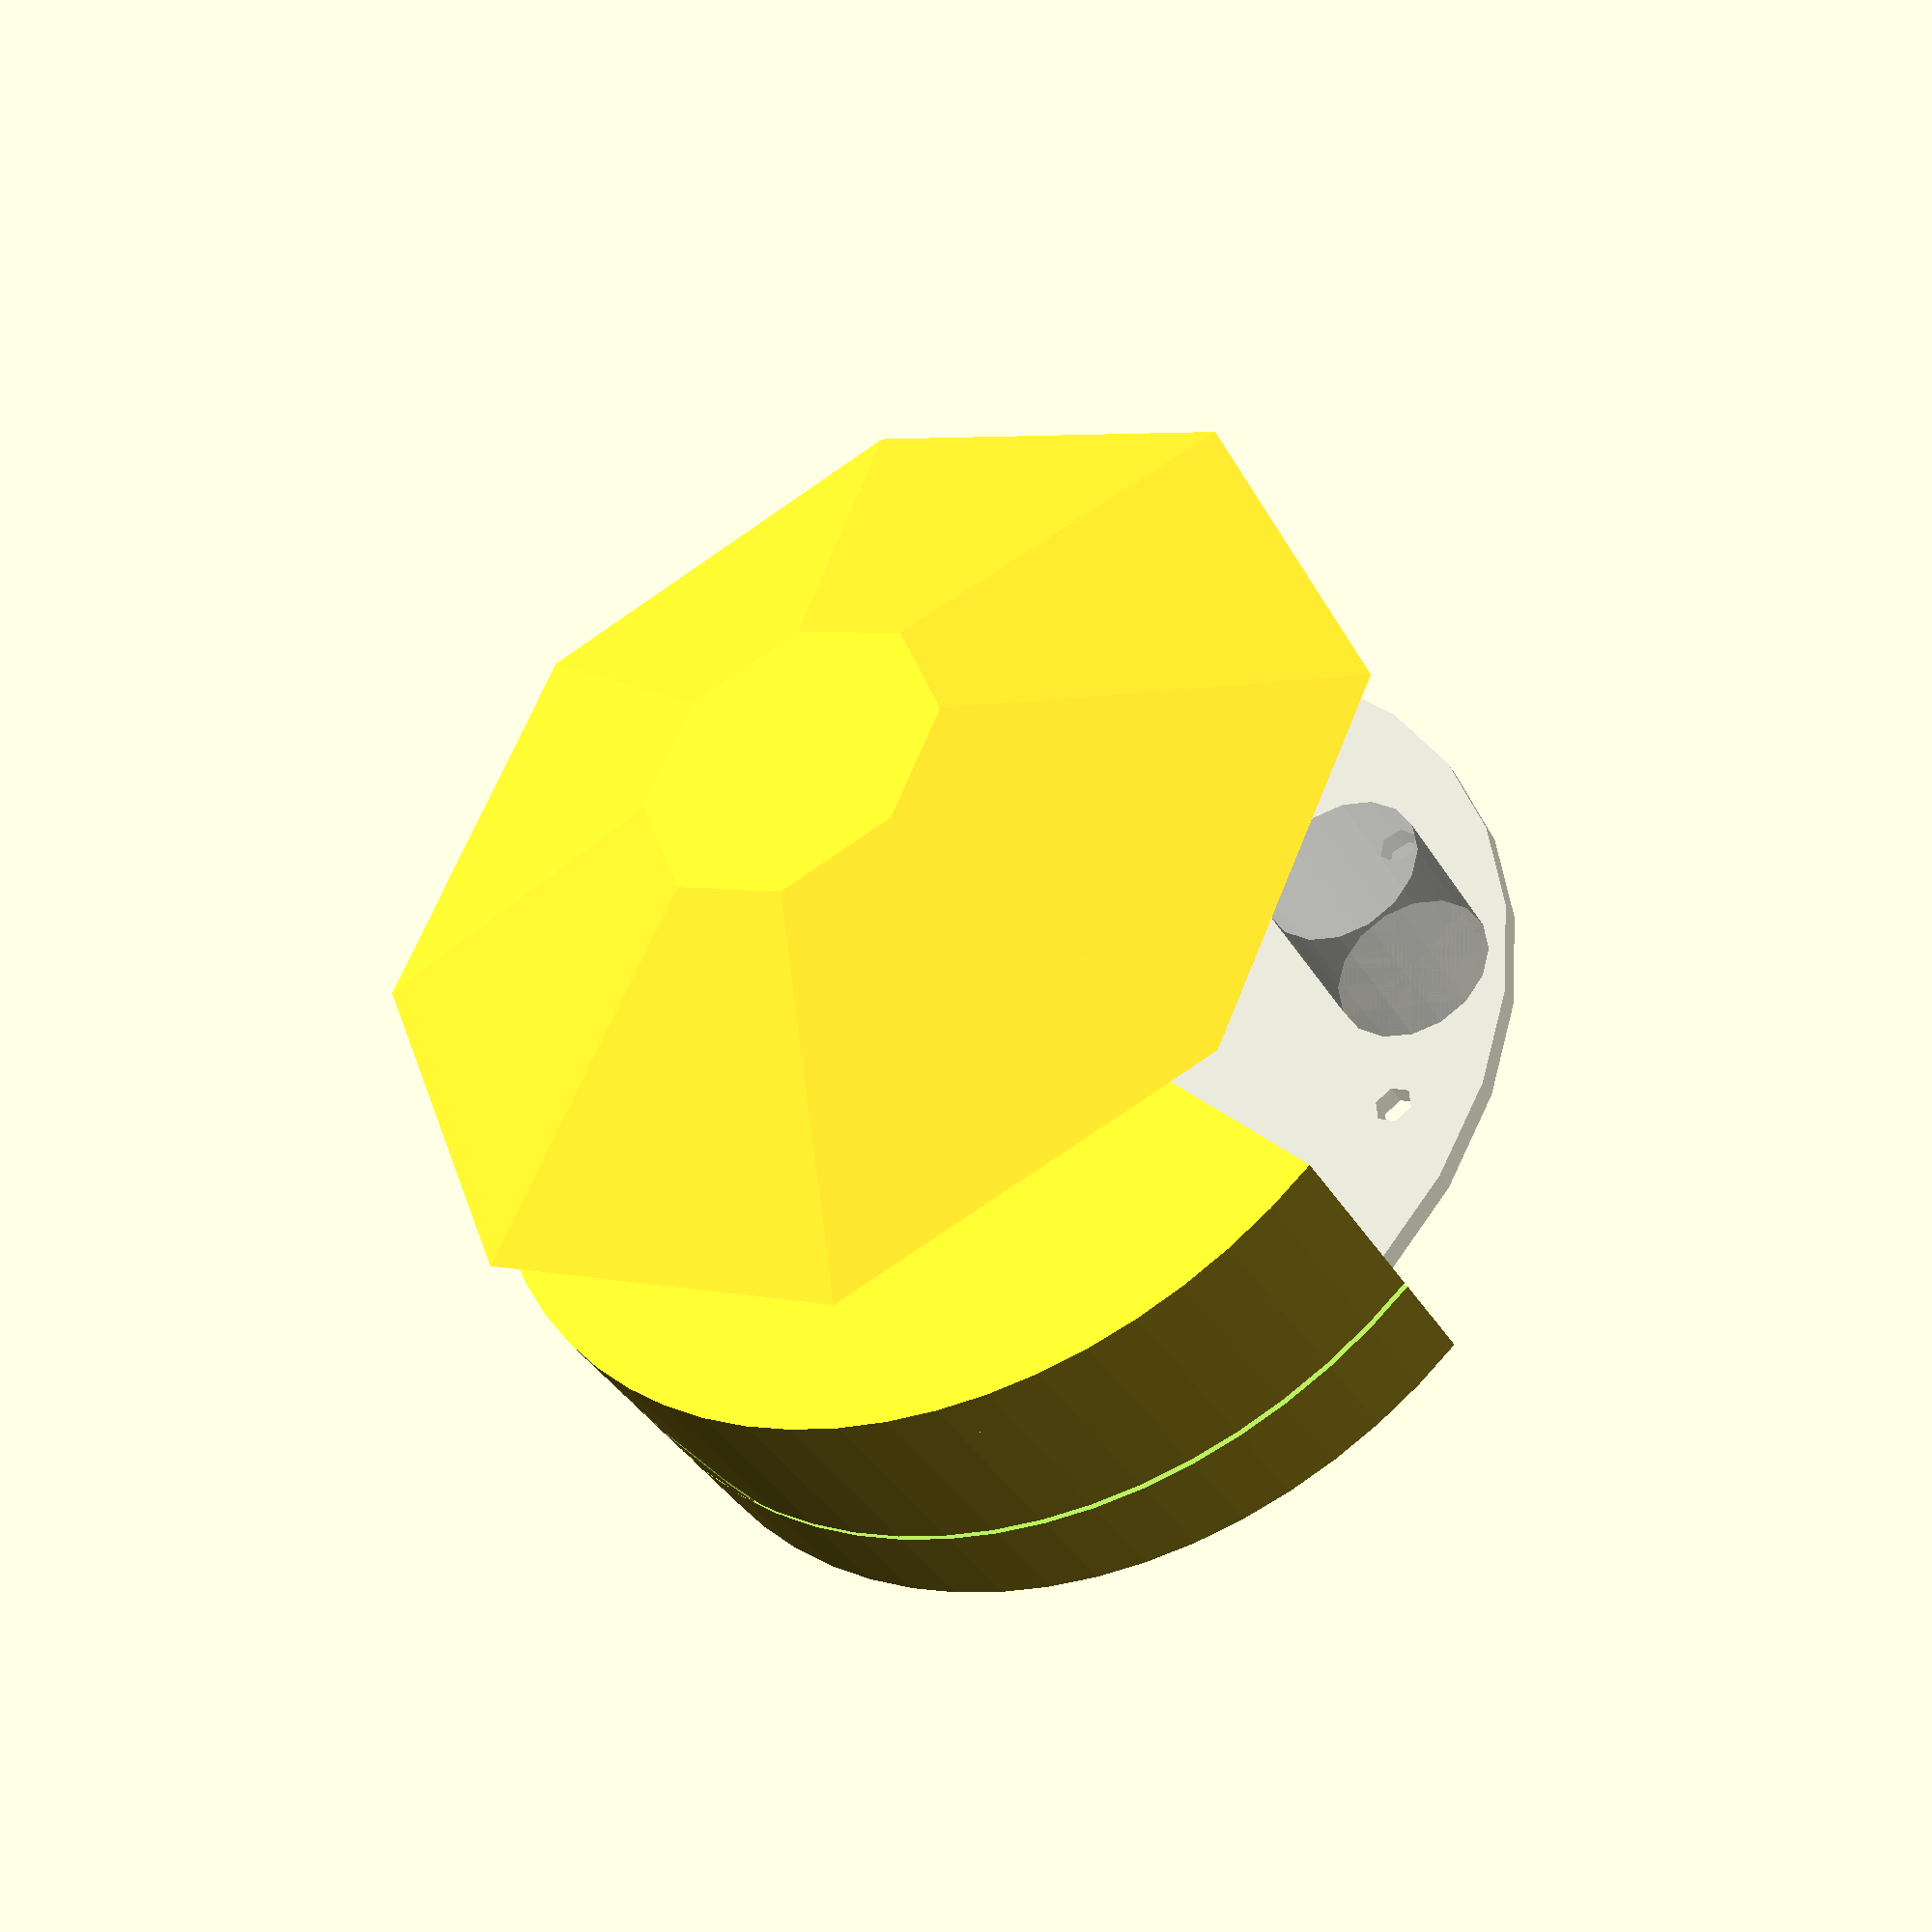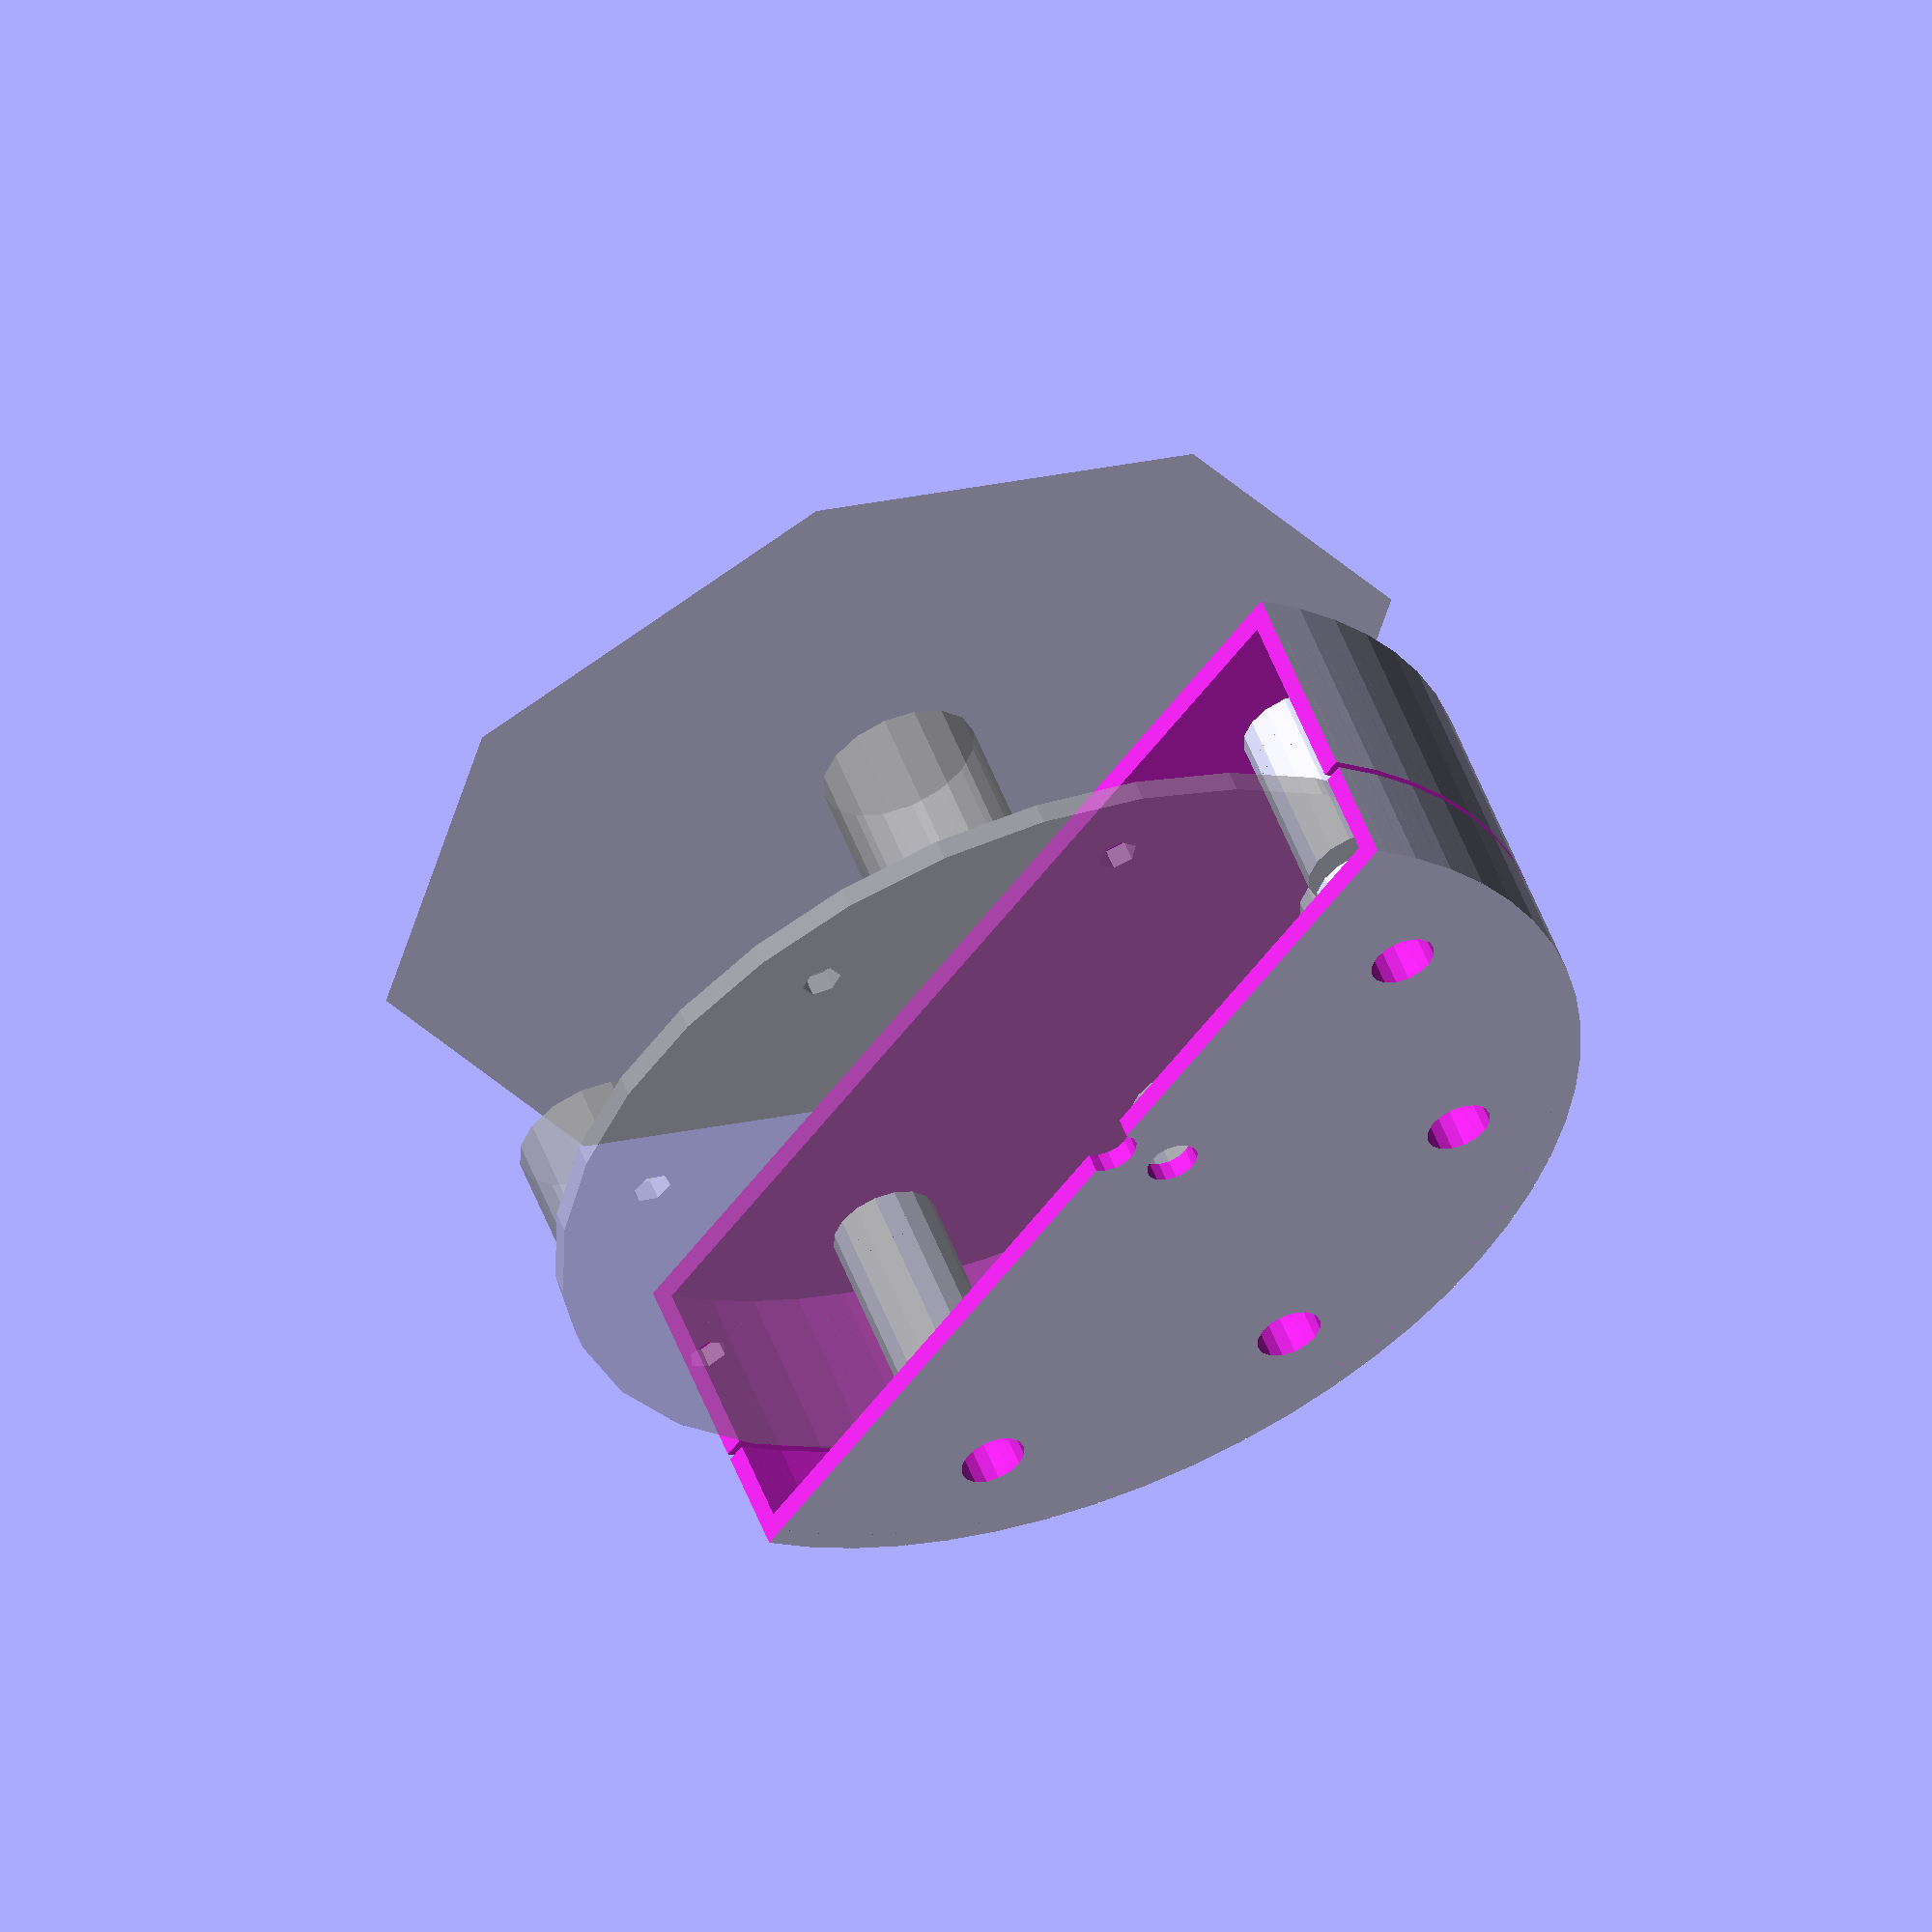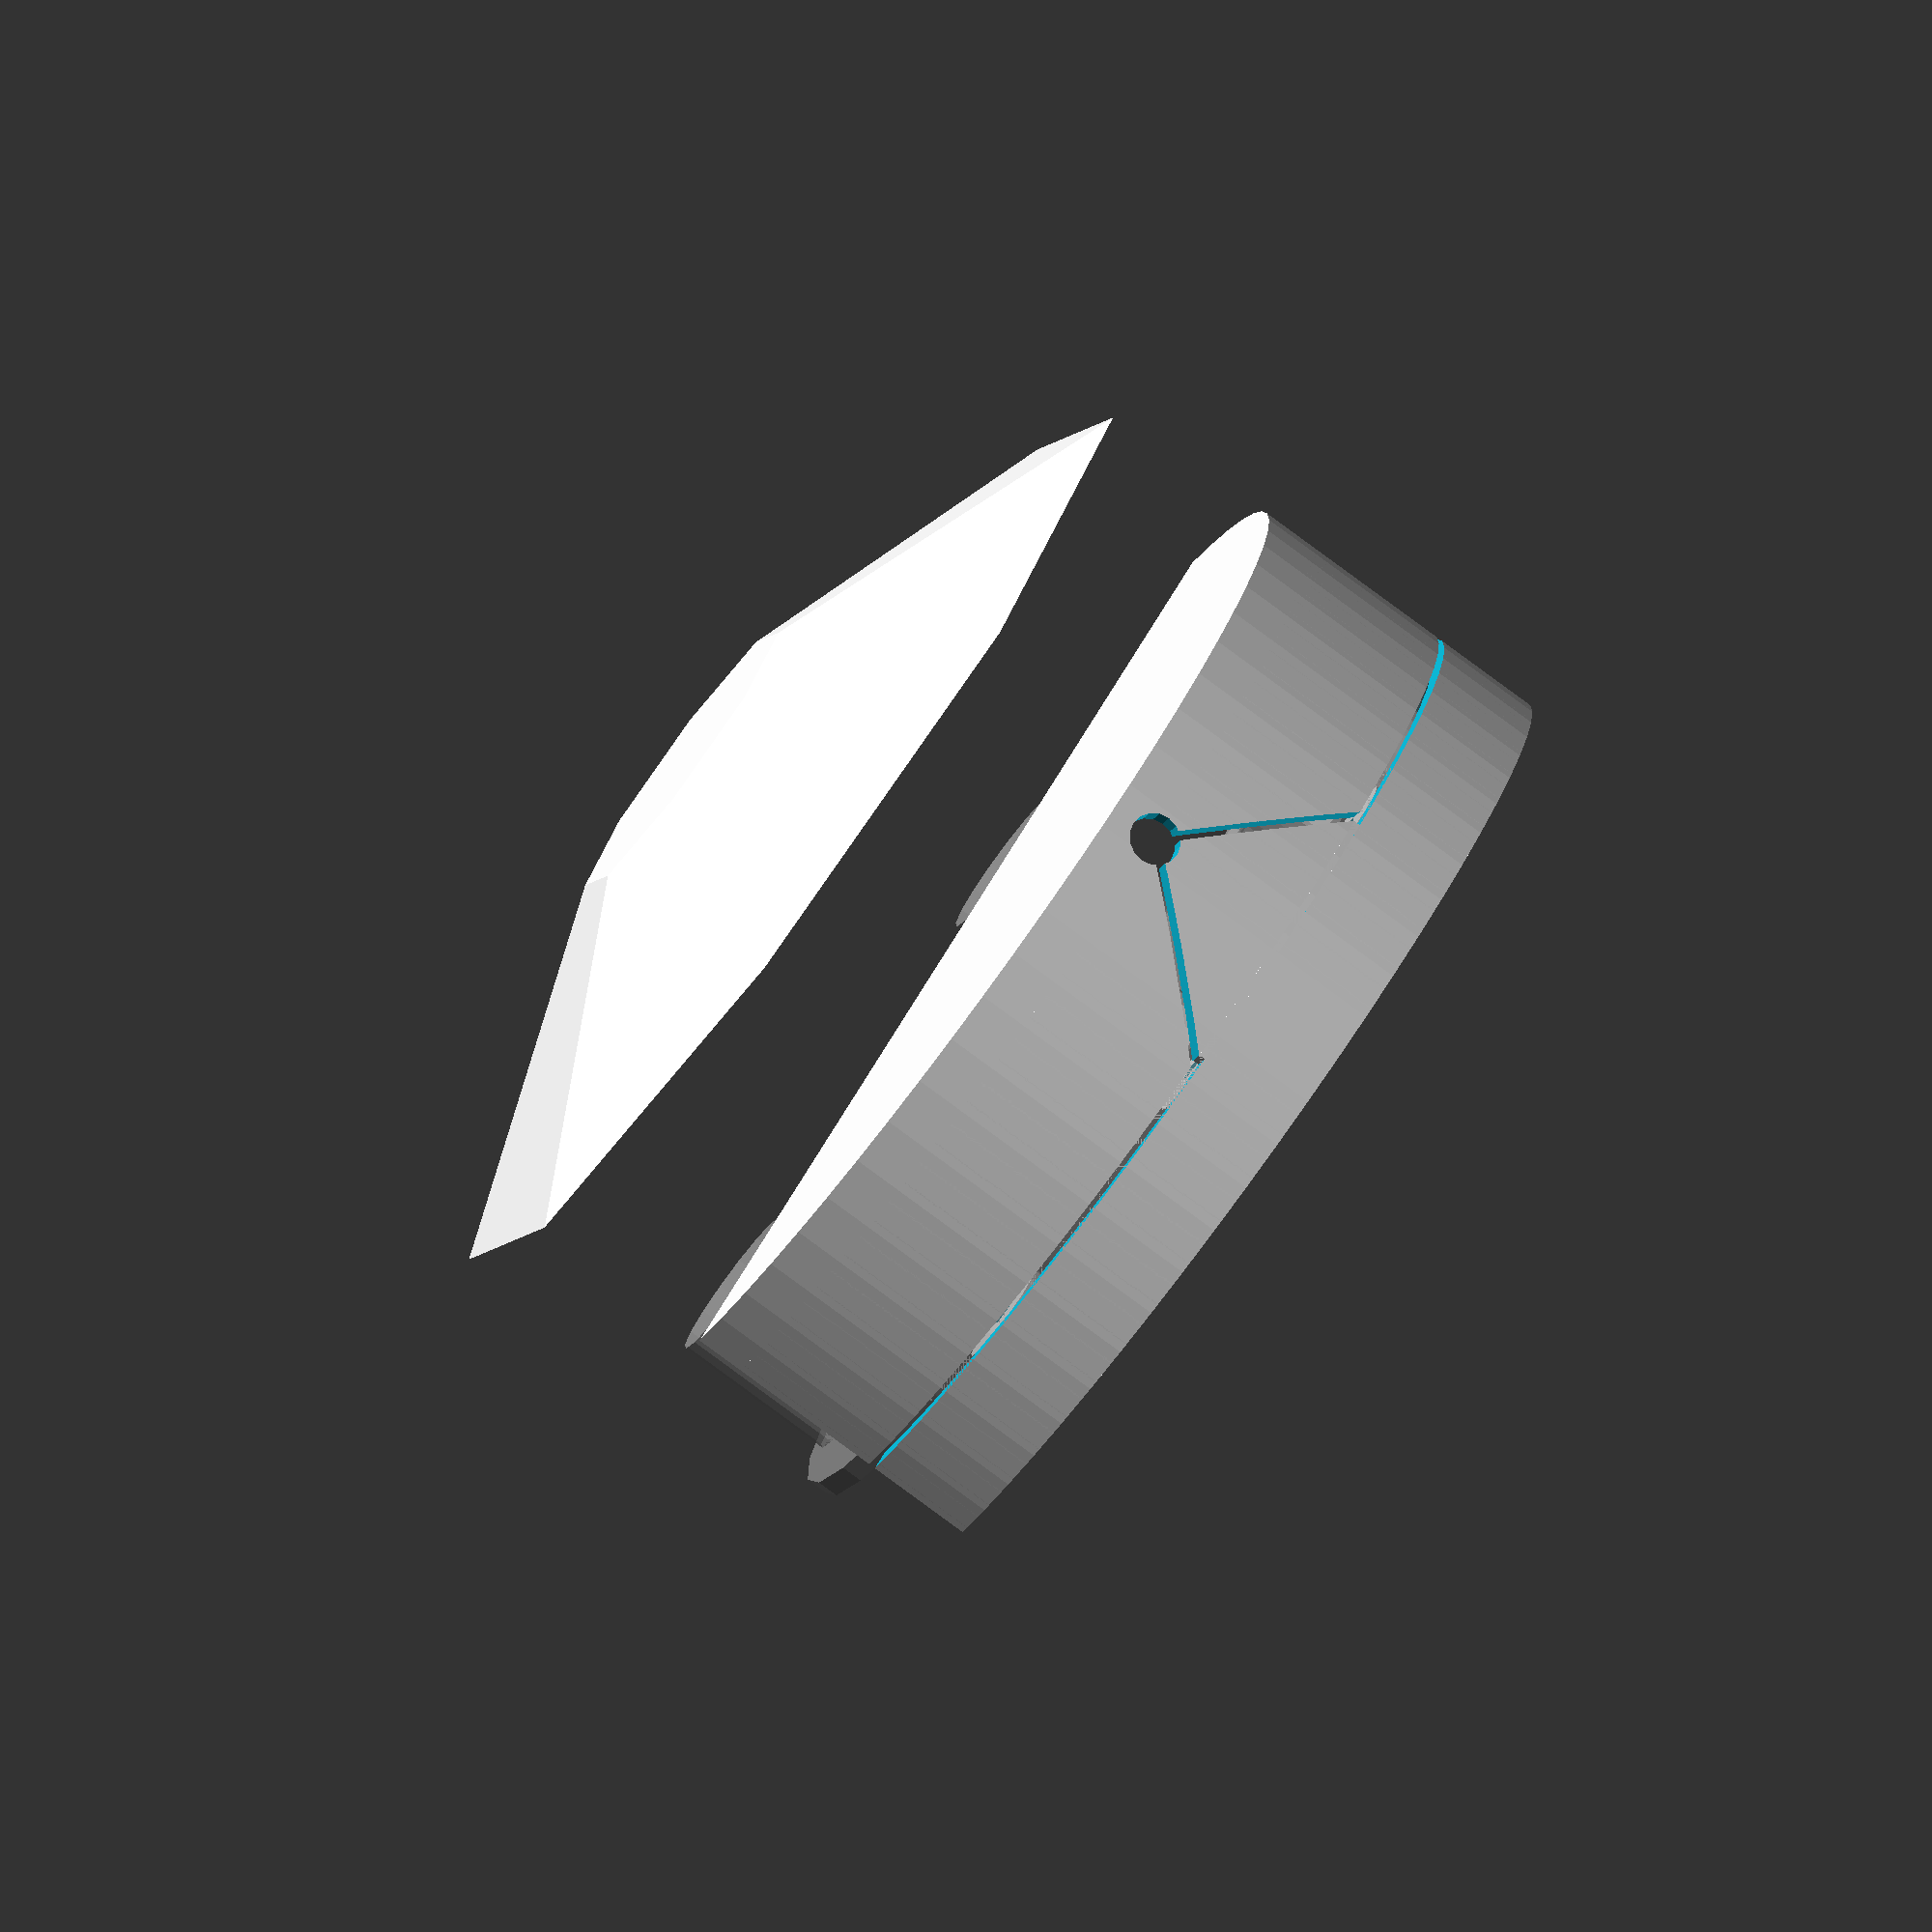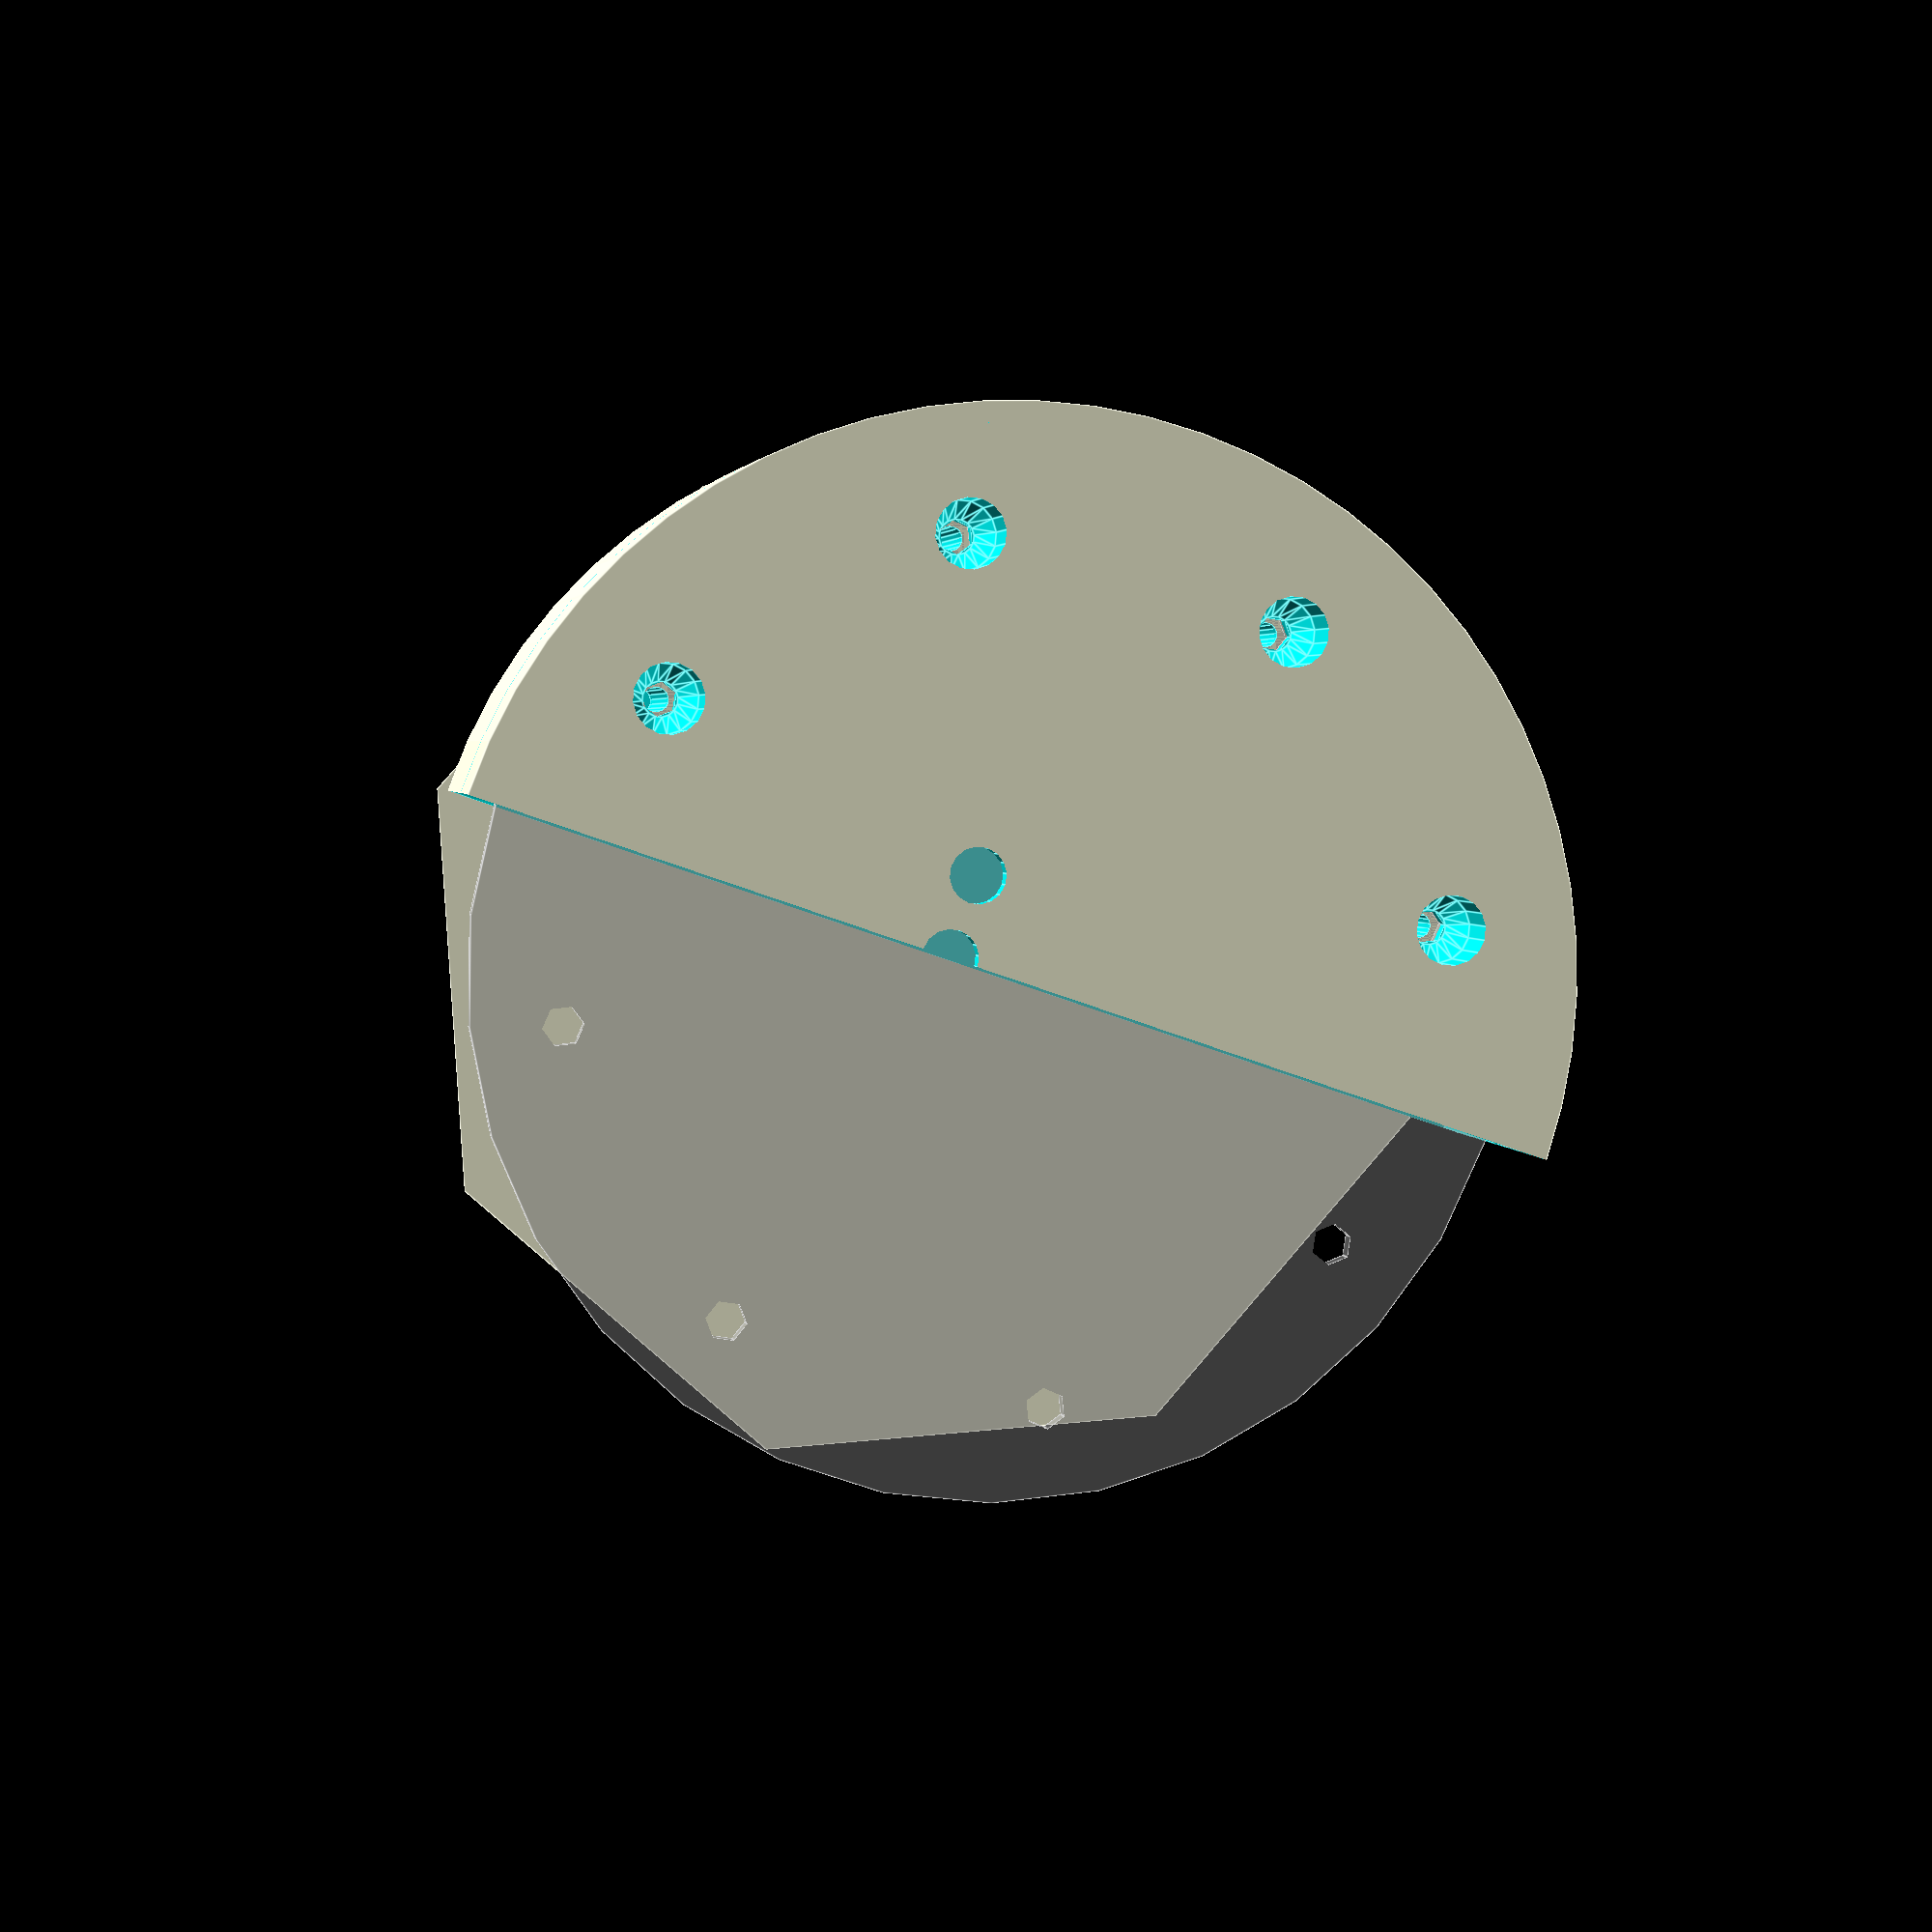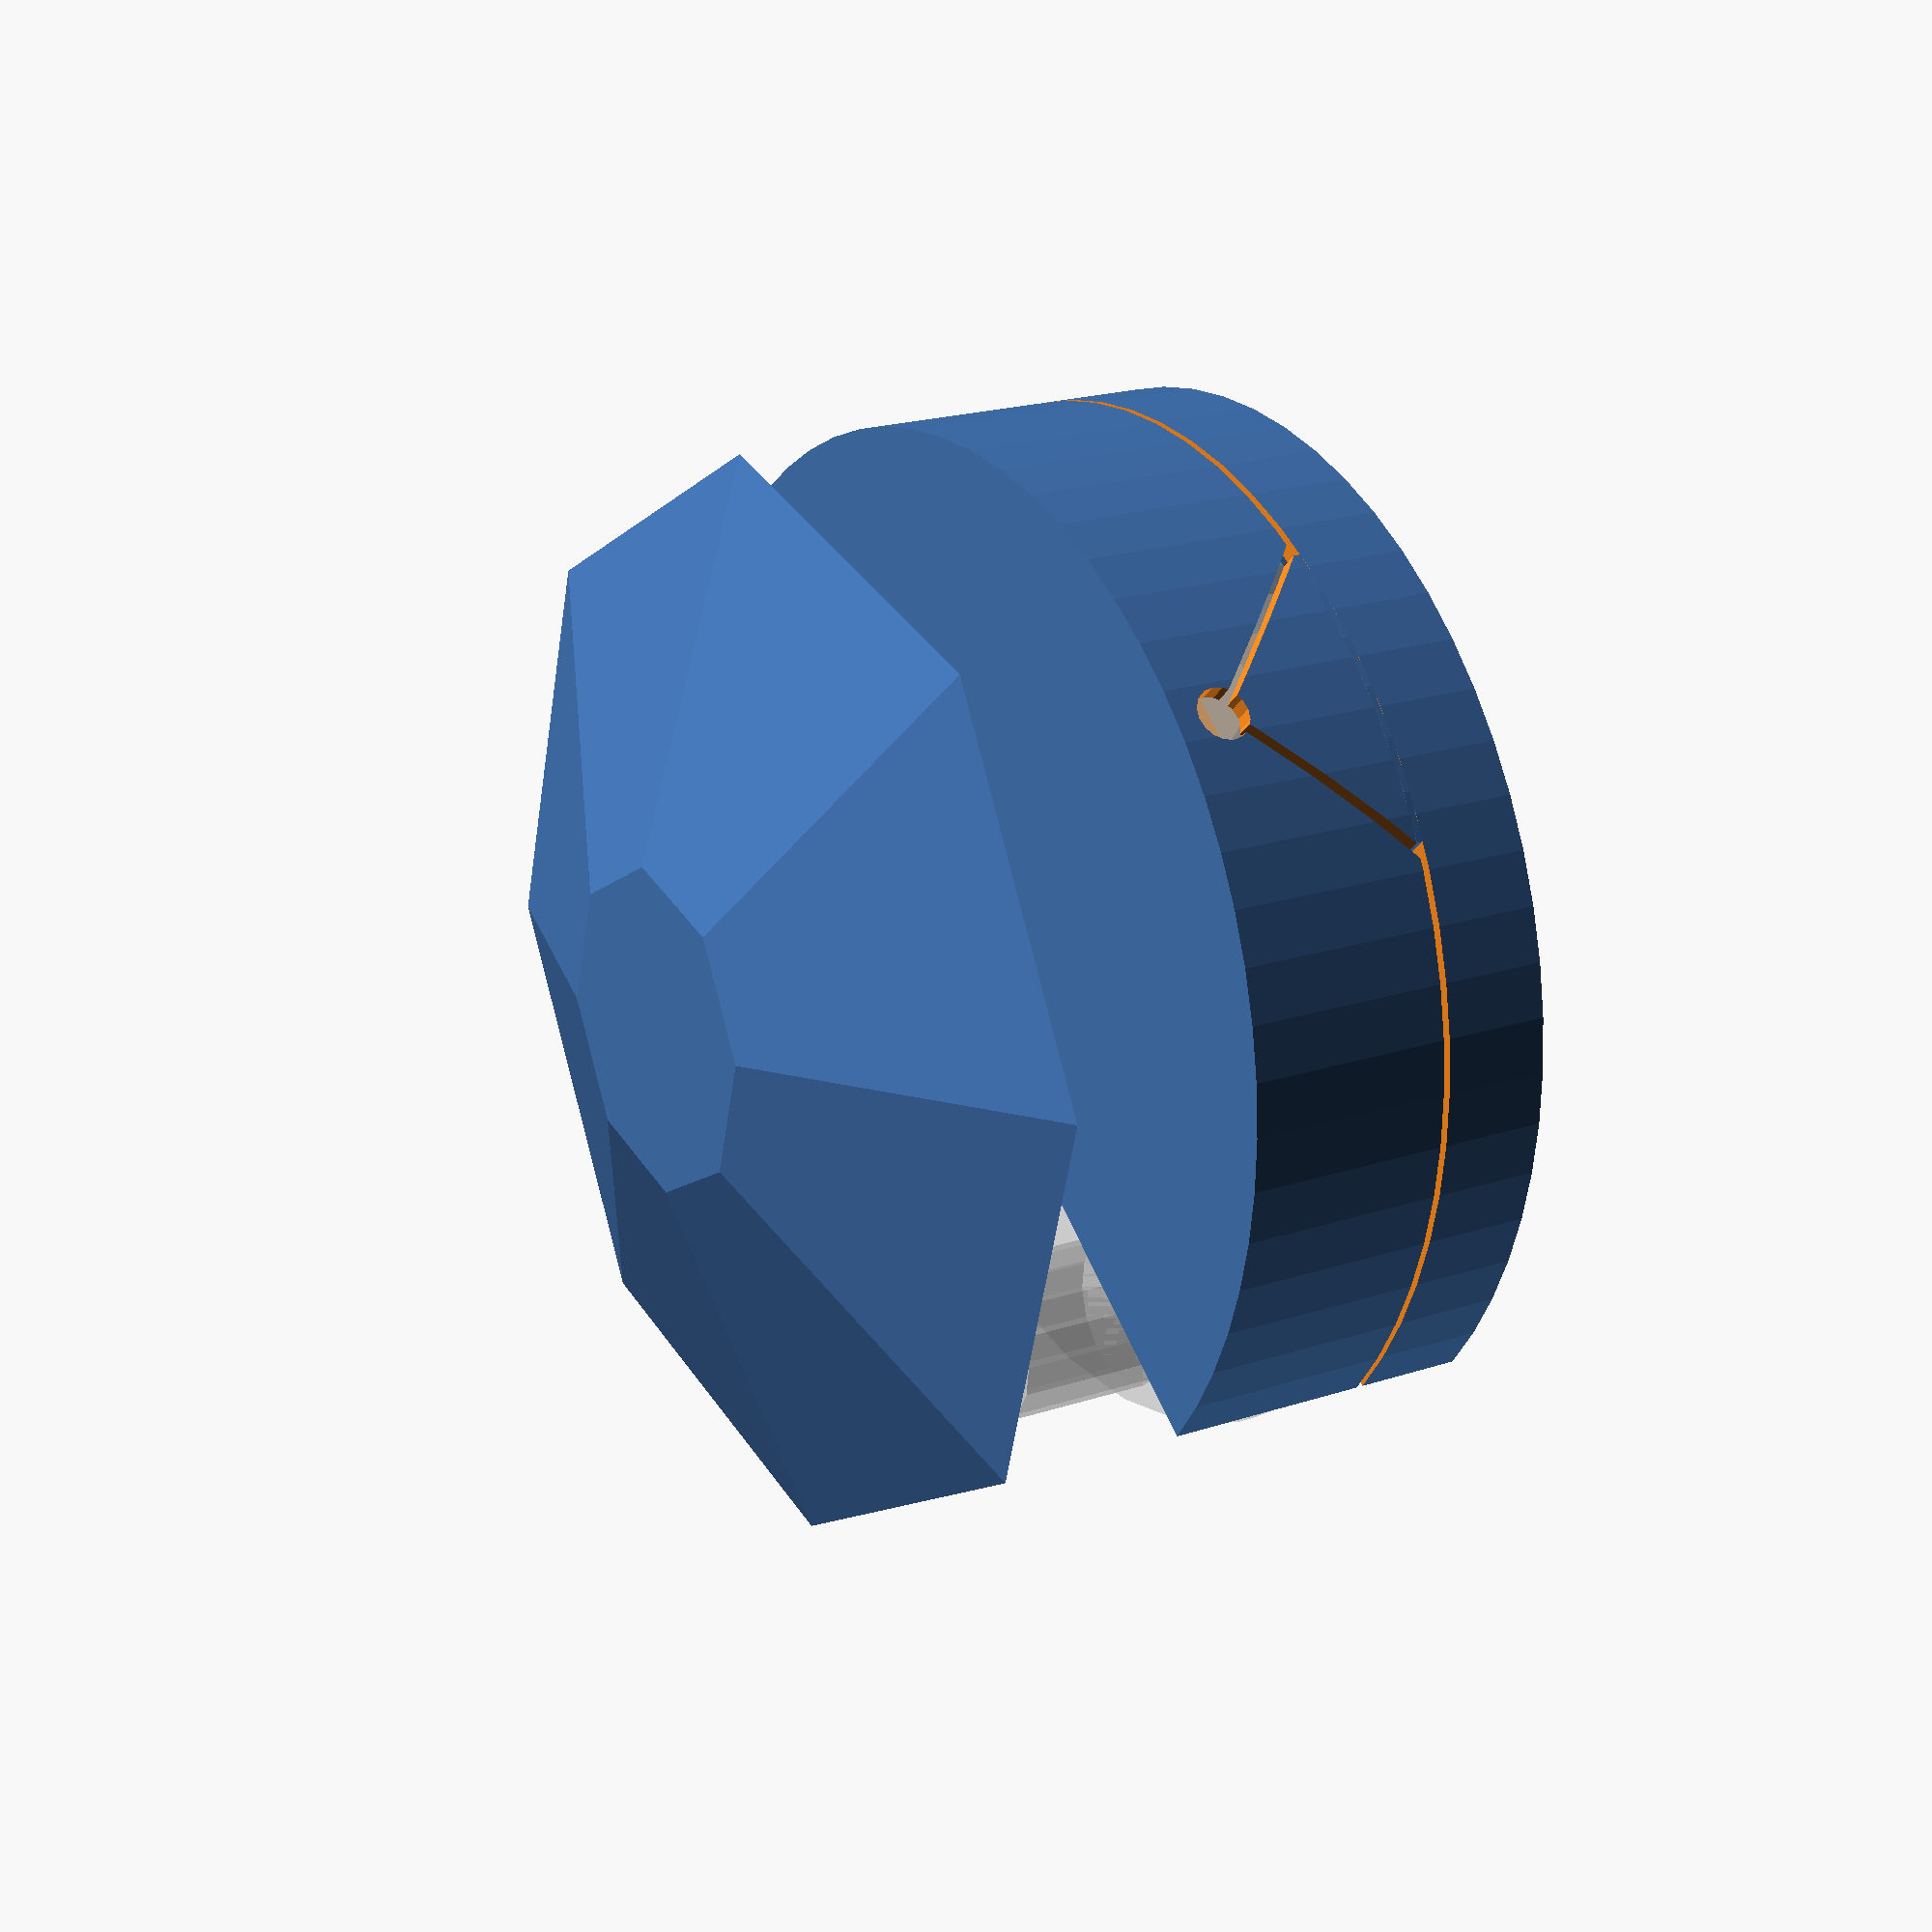
<openscad>
// electronics casing
d_pcb=75; // PCB diameter
t_pcb=1.6; // PCB thickness
h_spacer=6; // space below PCB
d_spacer=8; // spacer diameter
h_parts=12.5; // space above PCB
d_parts=60; // parts placement big diameter
d1_part=12; // part diameter
d_adjhole=4; // adjustment hole diameter
adj_holes=[[5,0],[5,6]];
n_parts=4;
clr_above=1; // clearance above parts
clr_r=1; // radial clearance to PCB
thick=1.5; // wall thickness
clr_halfs=0.5;

connector_w=8; // along circle
connector_l=6; // towards center
connector_h=6; // height
connector_r=34; // connector position radius 

n_screws=8; // number of screws
d_screws=62; // screw center holes diameter
d_hole=3; // each screw hole
d_nut=1.8; // plastic "nut" hole
angle_hole=20; // deg hole angle relative to the connector

d_cable=4; // cable dia
h_cable=12; // height above half
a_cable=-9; // cable position angle

// tight_cable=0.5; // tighten it

// the levitator magnetic core
h1_core=7.35;
d1_core=33;
d2_core=24;
h2_core=4;


ufo_main_d=80;
ufo_top_h=10;
ufo_top_d=24;


module core()
{
  translate([0,0,h1_core/2])
    cylinder(d=d1_core,h=h1_core,$fn=64,center=true);
  translate([0,0,-h2_core/2])
    cylinder(d=d2_core,h=h2_core,$fn=64,center=true);
}


module pcb()
{
  screw_angle=360/n_screws;
  difference()
  {
    cylinder(d=d_pcb,h=t_pcb,center=true);
    for(i=[0:n_screws-1])
      rotate([0,0,screw_angle*i+angle_hole])
      translate([d_screws/2,0,0])
      cylinder(d=d_hole,h=t_pcb+0.1,center=true,$fn=6);
  }
  // connector
  translate([0,connector_r,connector_h/2+t_pcb/2])
  cube([connector_w,connector_l,connector_h],center=true);
  // parts (magnets)
  parts_angle=360/n_parts;
  for(i=[0:n_parts-1])
      rotate([0,0,parts_angle*i+angle_hole+screw_angle/2])
      translate([d_parts/2,0,h_parts/2+t_pcb/2])
      cylinder(d=d1_part,h=h_parts,center=true,$fn=16);
}

module casing(up=1,down=1)
{
  screw_angle=360/n_screws;
  h_feet_above=h_parts+clr_above;
  cable_cut_angle=45;
  l_angular=h_cable/cos(cable_cut_angle);
  w_angular=h_cable*2-2*clr_halfs/cos(cable_cut_angle)*1.1;
  d_angular=clr_halfs/cos(cable_cut_angle);
  
  difference() // for the screw holes
  {
  union()
  {
      // the feet
  for(i=[0:n_screws-1])
    rotate([0,0,screw_angle*i+angle_hole])
    {
      // feet below
      if(down>0.5)
      translate([d_screws/2,0,-t_pcb/2-h_spacer/2])
      difference()
      {
        cylinder(d=d_spacer,h=h_spacer,center=true,$fn=16);
        cylinder(d=d_nut,h=h_spacer+0.01,center=true,$fn=16);
      }
      // feet above
      if(up>0.5)
      translate([d_screws/2,0,t_pcb/2+h_feet_above/2])
      difference()
      {
        cylinder(d=d_spacer,h=h_feet_above,center=true,$fn=16);
        cylinder(d=d_nut,h=h_feet_above+0.01,center=true,$fn=16);
      }
    }
    // the casing
    d_case_out=d_pcb+2*clr_r+2*thick;
    h_case_out=t_pcb+h_spacer+h_feet_above+2*thick;
    d_case_in=d_pcb+2*clr_r;
    h_case_in=t_pcb+h_spacer+h_feet_above;
    n_fine=64;
    difference()
    {
    translate([0,0,h_spacer/2+thick/2])
    difference()
    {
       cylinder(d=d_case_out,h=h_case_out,center=true,$fn=n_fine);
       // cut interior
       cylinder(d=d_case_in,h=h_case_in,center=true,$fn=n_fine);
       // cut adjustment holes
       for(a=[0:len(adj_holes)-1])
       {
         translate([0,0,-h_case_in])
         translate(adj_holes[a])
           cylinder(d=d_adjhole,h=h_case_out+1,center=true,$fn=16);
       }
    }
      // separate halfs
      cylinder(d=d_case_out+0.01,h=clr_halfs,$fn=n_fine,center=true);
      // cut down if not enabled
      if(down < 0.5)
      {
        translate([0,0,-h_case_out/2])
          cylinder(d=d_case_out+0.01,h=h_case_out,$fn=n_fine,center=true);
        rotate([0,0,a_cable])
        translate([0,d_case_out/2,h_cable-w_angular/2*1.1])
        rotate([90,0,0])
        cylinder(d=w_angular*1.1,h=d_case_out,$fn=4,center=true);
      }
      // cut up if not enabled
      if(up < 0.5)
      difference()
      {
        translate([0,0,h_case_out/2])
          cylinder(d=d_case_out+0.01,h=h_case_out,$fn=n_fine,center=true);
        // don't cut the cable holder
        rotate([0,0,a_cable])
        translate([0,d_case_out/2,h_cable-w_angular/2*1.1])
        rotate([90,0,0])
        cylinder(d=w_angular*1.1,h=d_case_out,$fn=4,center=true);
      }
      // cut cable slits, angular
      rotate([0,0,a_cable])
      union()
      {
      translate([0,d_case_out/2,h_cable])
        // translate([])
        for(r=[-1:2:1])
        rotate([0,cable_cut_angle*r,0])
        translate([0,0,-l_angular/2])
        cube([d_angular,d_case_out,l_angular],center=true);
      // cut cable hole
      translate([0,d_case_out/2,h_cable])
        rotate([90,0,0])
        cylinder(d=d_cable,h=h_cable,center=true,$fn=16);
      }
    }
    // connect the cable cut
    if(down>0.5)
    rotate([0,0,a_cable])
    intersection()
    {
      // limit to cable cut area
      translate([0,d_case_out/4,0])
        cube([w_angular,d_case_out/2,clr_halfs],center=true);
    difference()
    {
       cylinder(d=d_case_out,h=h_case_out,center=true,$fn=n_fine);
       // cut interior
       cylinder(d=d_case_in,h=h_case_in,center=true,$fn=n_fine);
    }
    }
  }
    // drill the screw holes
    if(1)
    for(i=[0:n_screws-1])
      rotate([0,0,screw_angle*i+angle_hole])
      {
      // cut holes for feet below
      translate([d_screws/2,0,-h_spacer-3])
          rotate([0,180,0])
          screw_hole();
      }
  }
}

module screw_hole(h_head=5,d_screw_head=5,h_screw_transition=2,l_screw=2)
{
    h=h_head;
    translate([0,0,-l_screw/2-h_head-h_screw_transition])
    union()
    {
      // bigger hole, no contact
          cylinder(d=2.5,h=l_screw+0.01,$fn=6,center=true);
          // head
          translate([0,0,h/2+l_screw/2+h_screw_transition])
            cylinder(d=d_screw_head,h=h,$fn=16,center=true);
          translate([0,0,h_screw_transition/2+l_screw/2])
            cylinder(d2=d_screw_head,d1=2.5,h=h_screw_transition+0.01,$fn=16,center=true);
    }
}

module ufo()
{

  // bottom
  cylinder(d1=ufo_main_d,d2=ufo_top_d,h=ufo_top_h,$fn=8,center=true);    
}


// assembly
if(1)
{
    %pcb();
difference()
{
  casing(up=1,down=1);
  translate([0,-100,0])
    cube([200,200,40],center=true);    
}

  translate([0,0,35])
    // %core();
    ufo();
}

// test adjustment holes by
// printing on paper
if(0)
  projection()
    casing(up=0,down=1);

if(0) // UP
  rotate([180,0,0])
  casing(up=1,down=0);

if(0) // DOWN
  casing(up=0,down=1);



</openscad>
<views>
elev=39.2 azim=226.9 roll=28.3 proj=p view=wireframe
elev=125.4 azim=53.2 roll=20.8 proj=o view=solid
elev=260.0 azim=319.7 roll=126.5 proj=o view=wireframe
elev=357.3 azim=341.1 roll=170.7 proj=p view=edges
elev=340.2 azim=39.0 roll=58.3 proj=p view=wireframe
</views>
